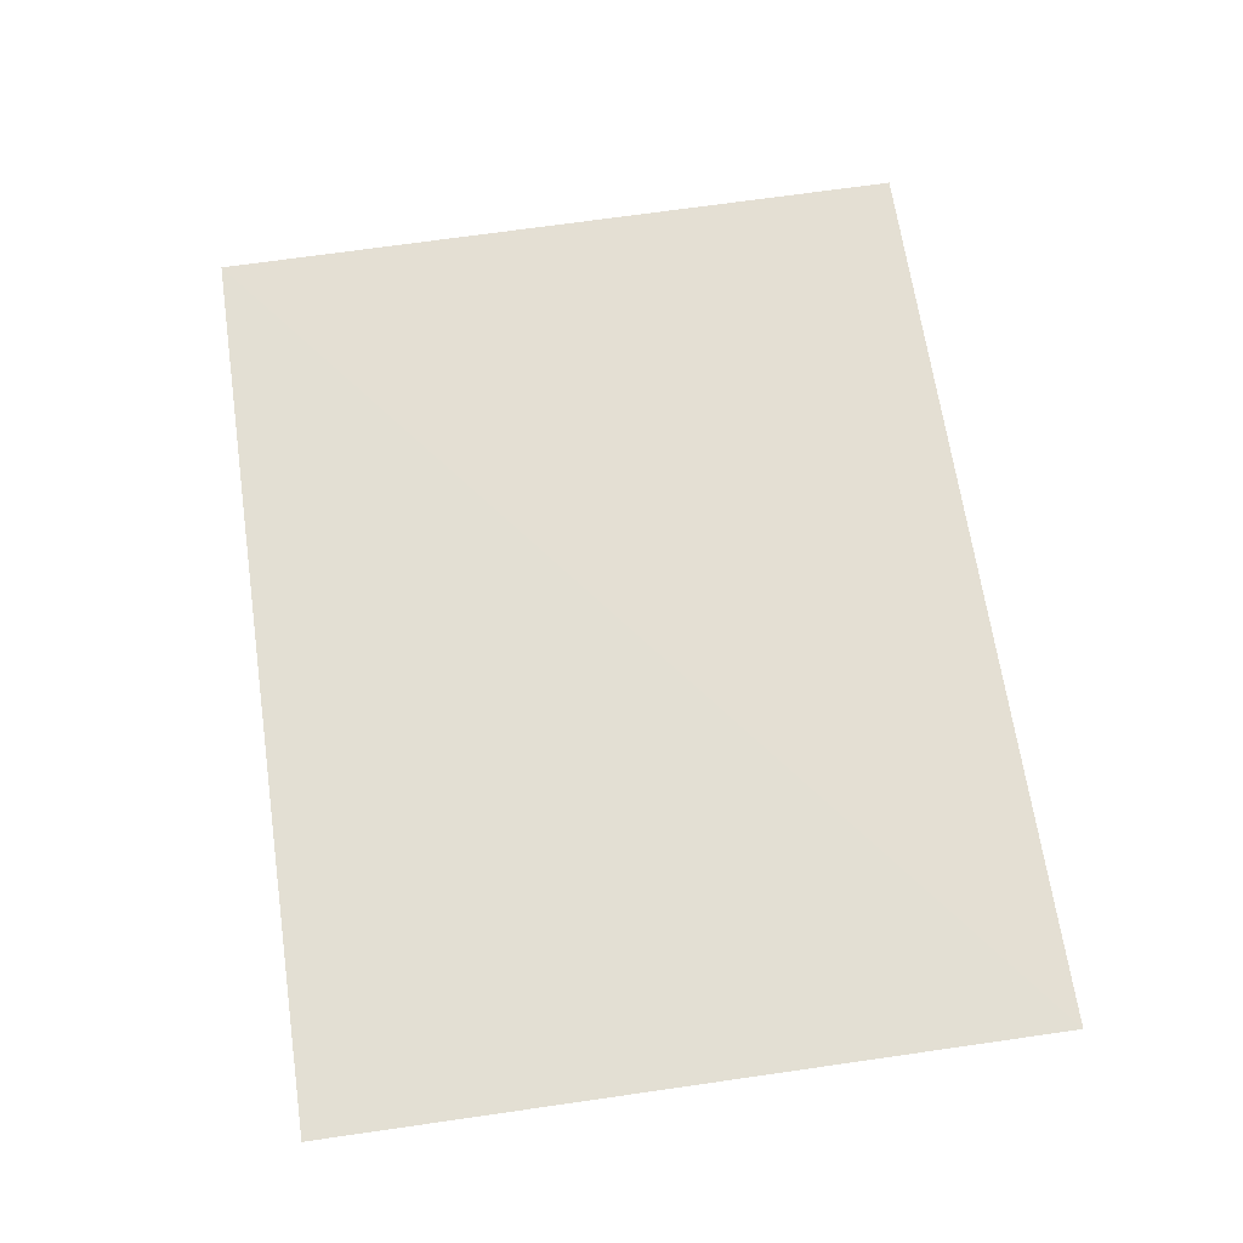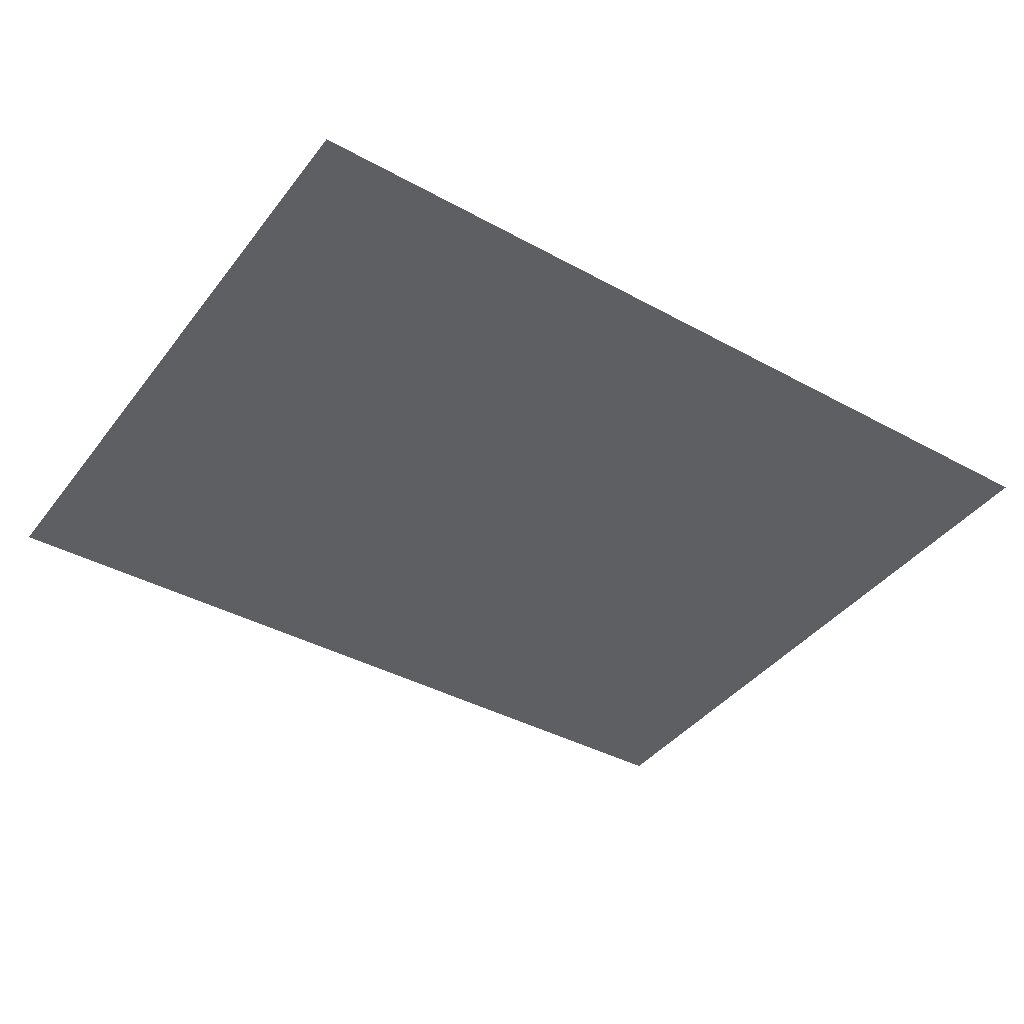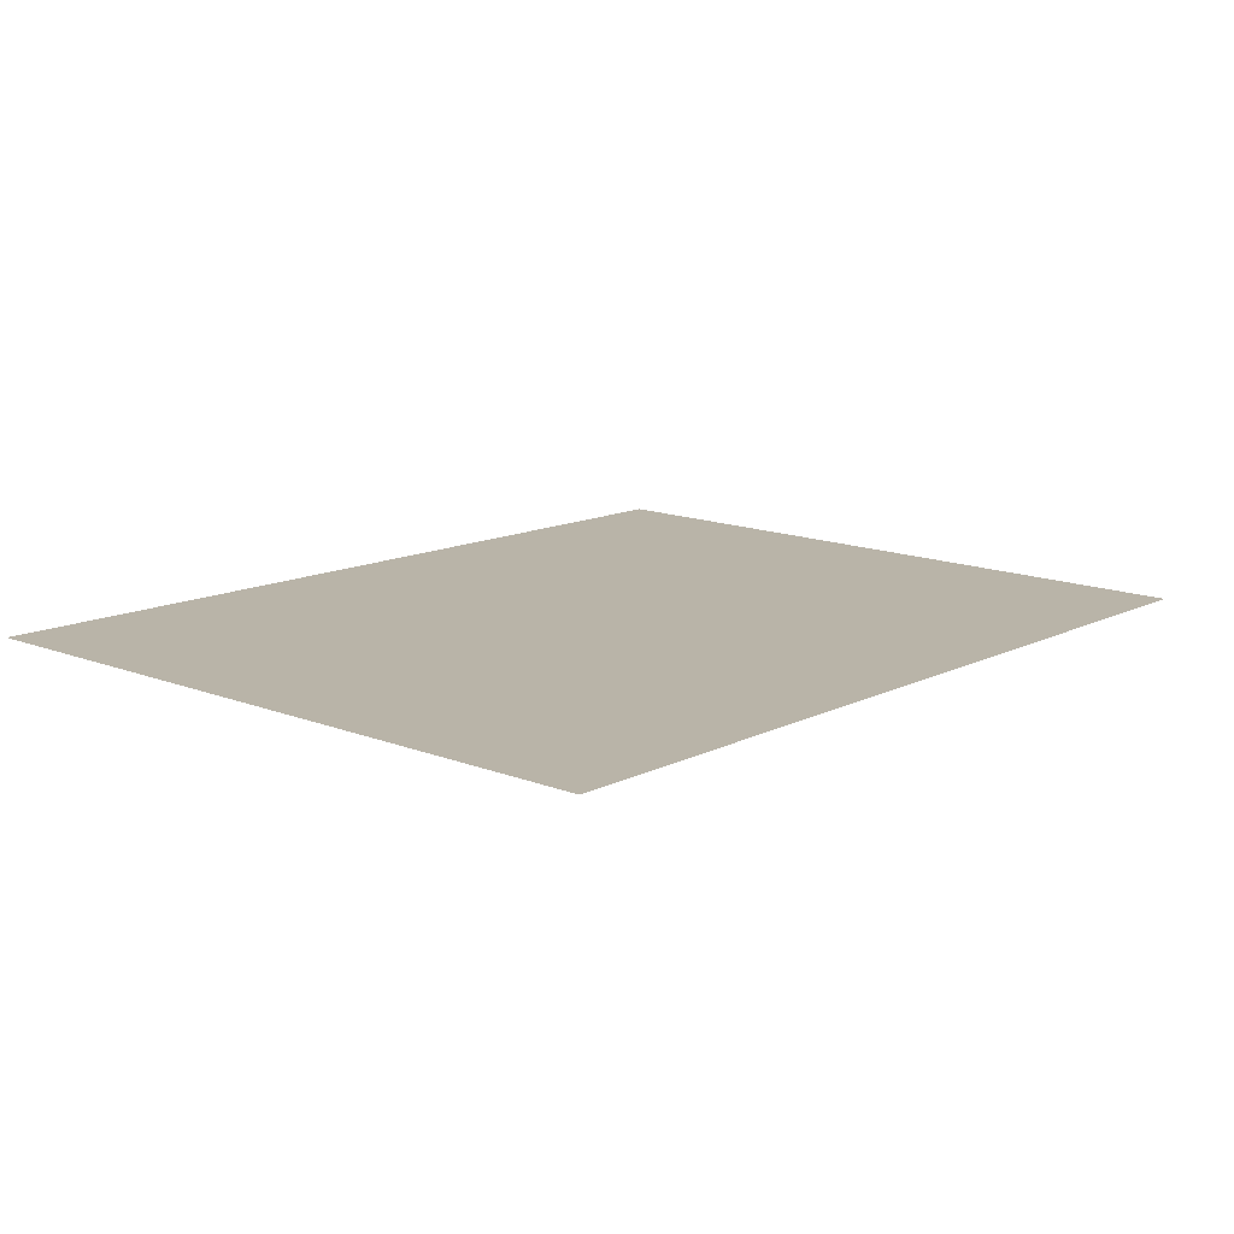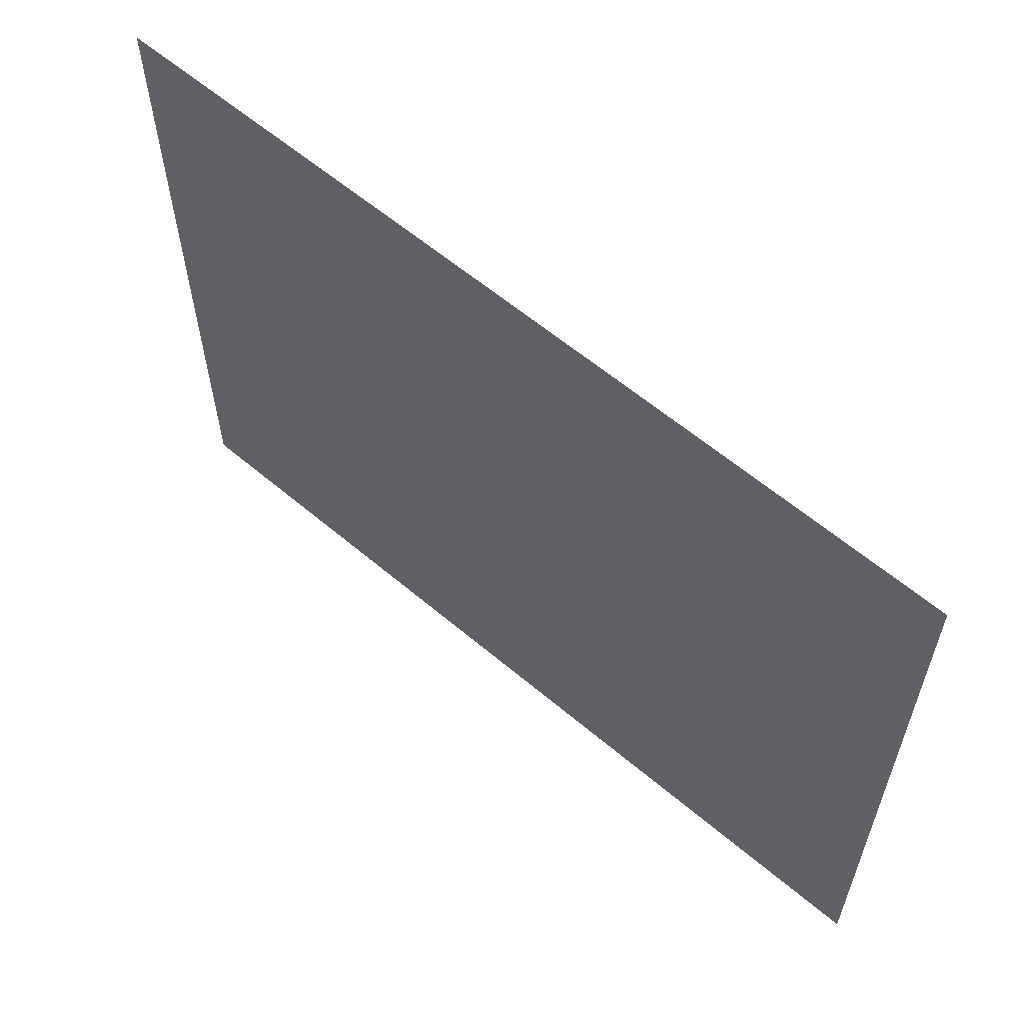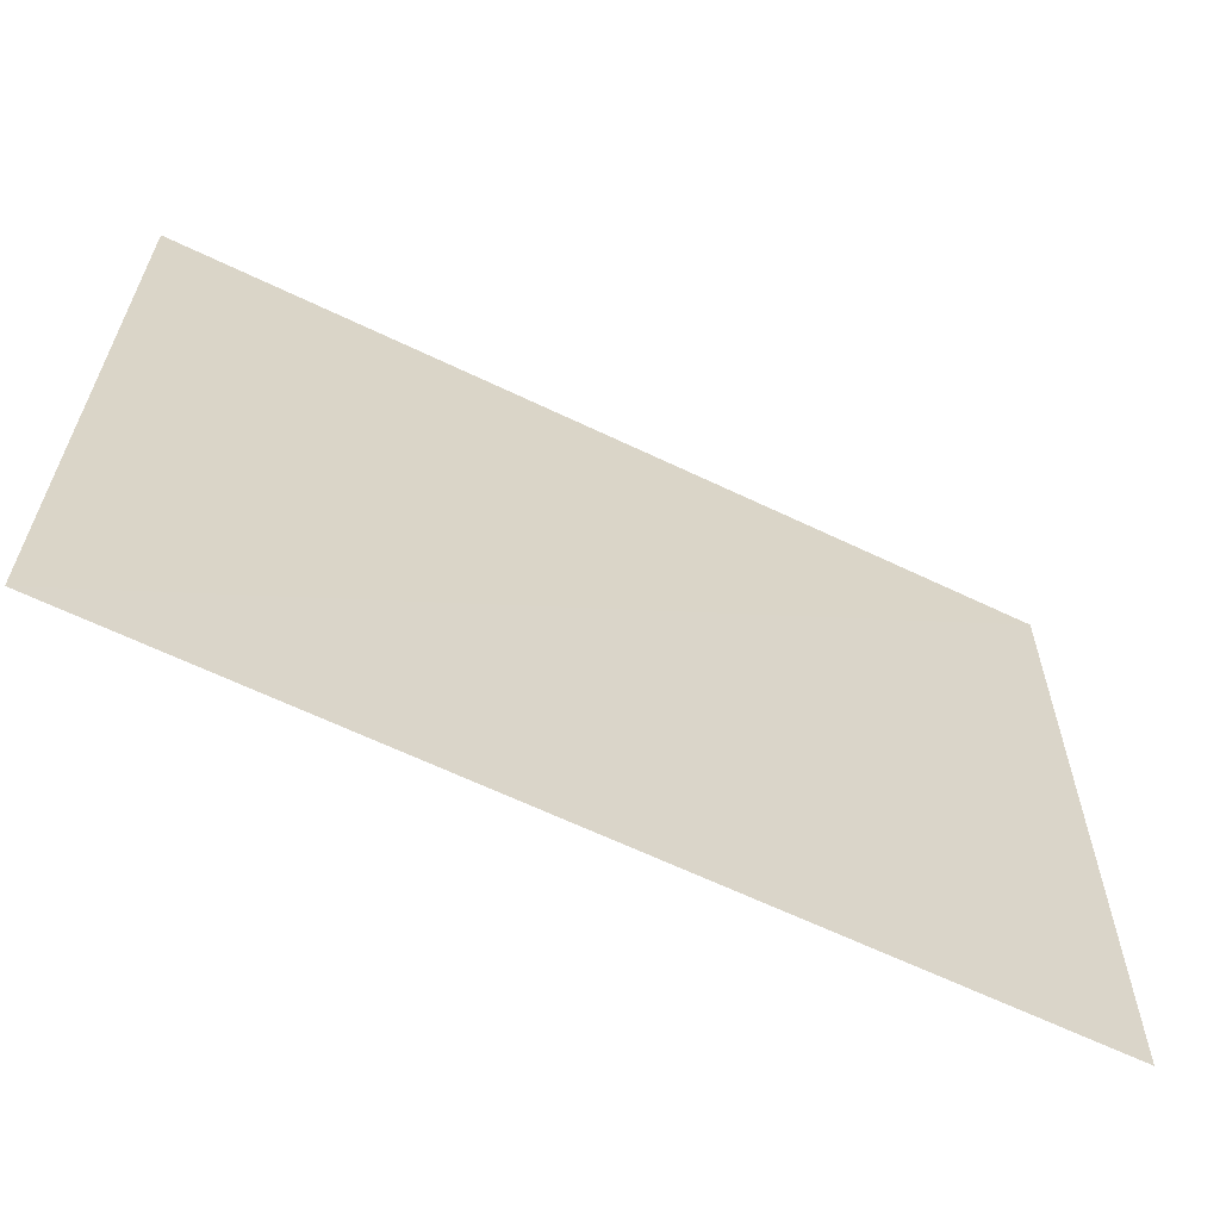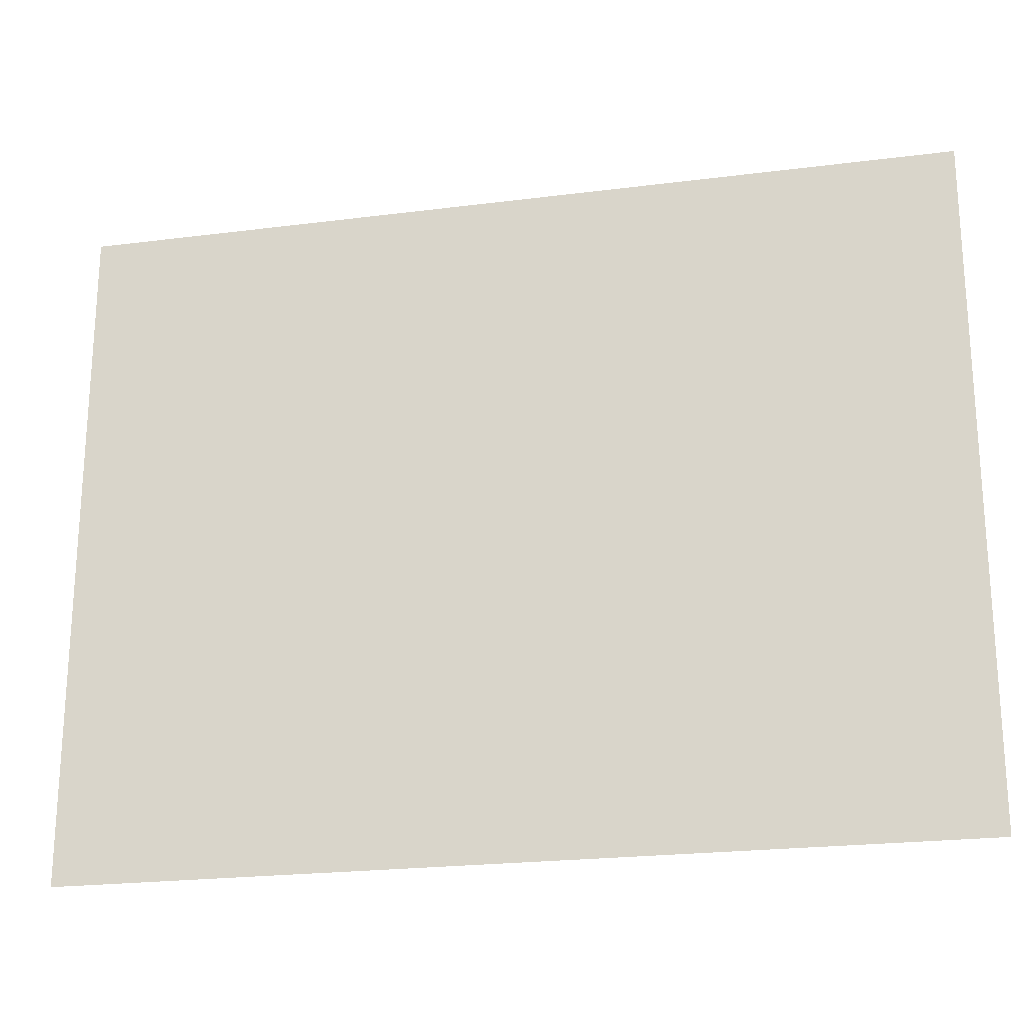
<metadata>
{"format":"obj","ext":"obj","renderer":"f3d","projection":"perspective","resolution":1024,"background":"white","views":[{"elev":65.9,"azim":81.6,"up":"+Z"},{"elev":-40.9,"azim":145.6,"up":"+Z"},{"elev":13.6,"azim":-49.6,"up":"+Z"},{"elev":59.4,"azim":42.0,"up":"+Y"},{"elev":-62.8,"azim":-25.2,"up":"+Y"},{"elev":-22.9,"azim":13.1,"up":"+Y"}]}
</metadata>
<code>
v 0.01984 0.0343 0.01387
v 0.01978 0.0197 0.01376
v 0.001088 0.03429 0.01413
v 0.0009471 0.03431 0.01414
v 0.0009476 0.01971 0.01406
f 1 2 3
f 1 3 4
f 5 2 1
f 5 1 4
f 5 3 2
f 5 4 3

</code>
